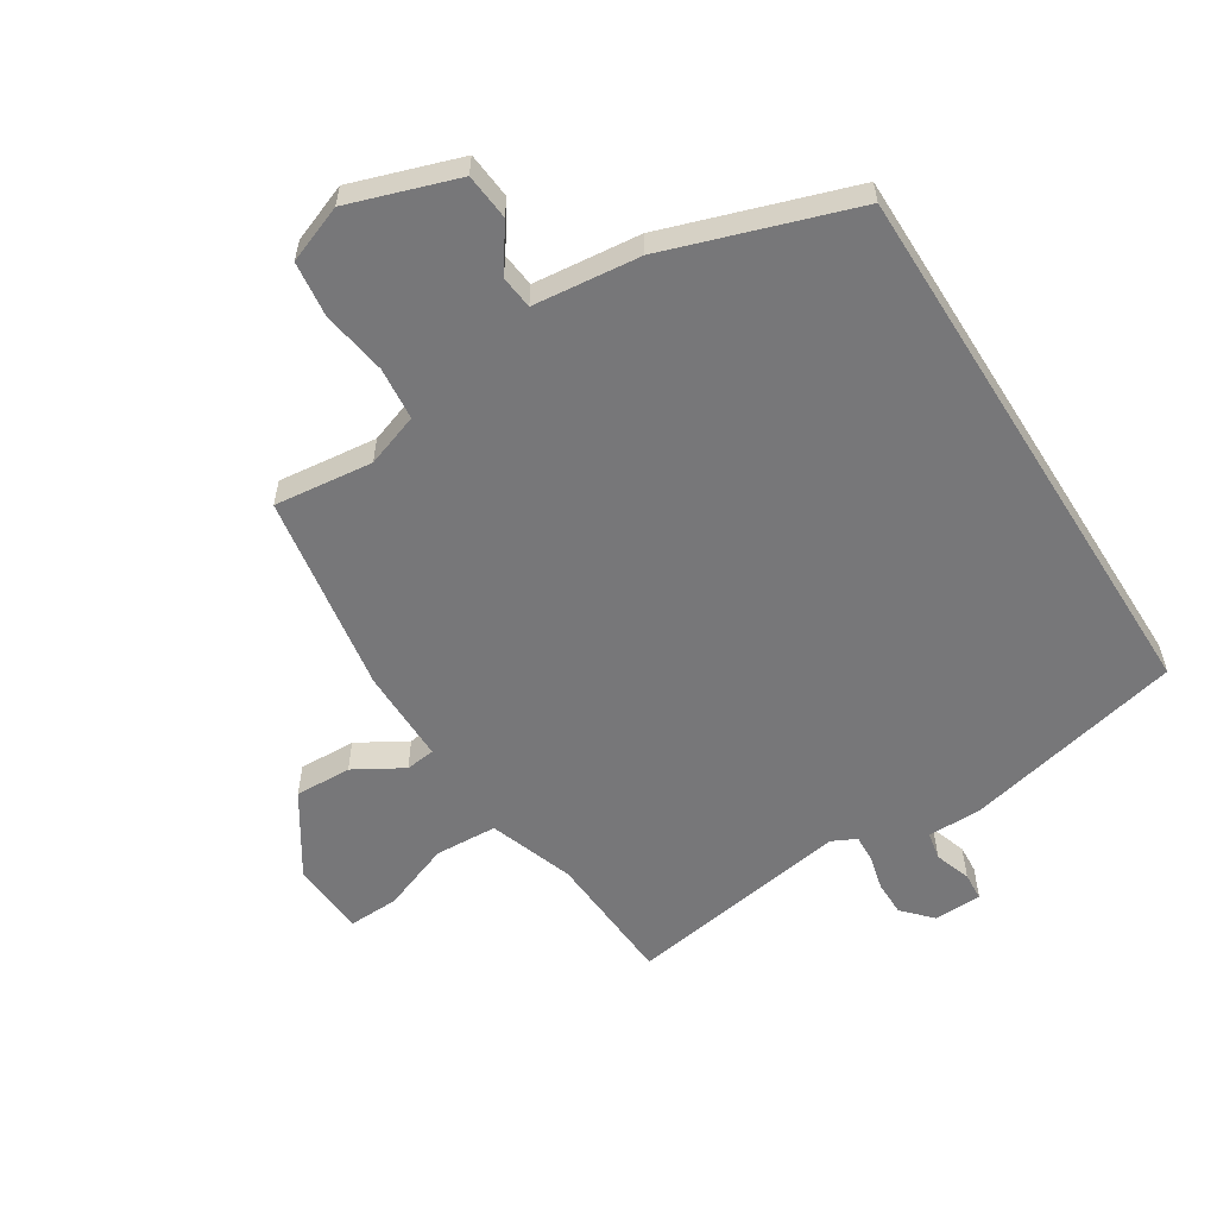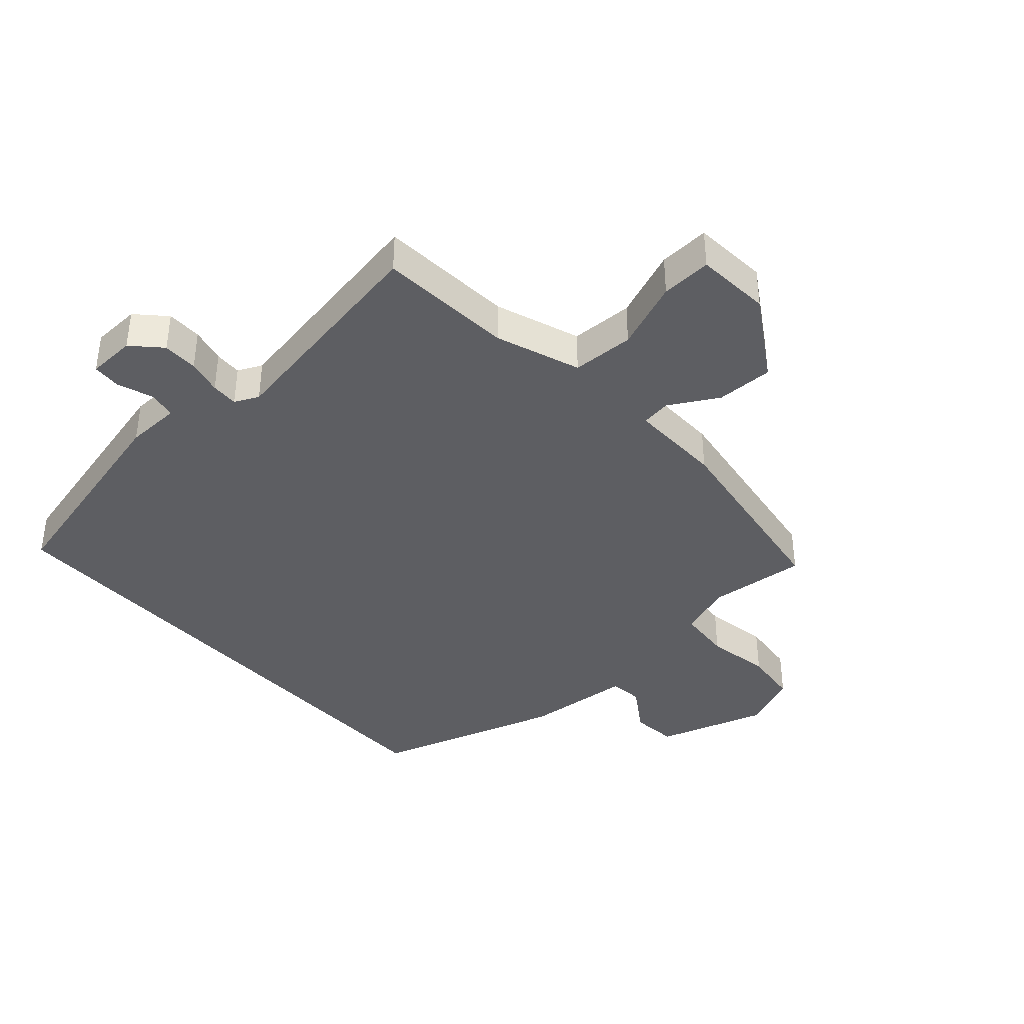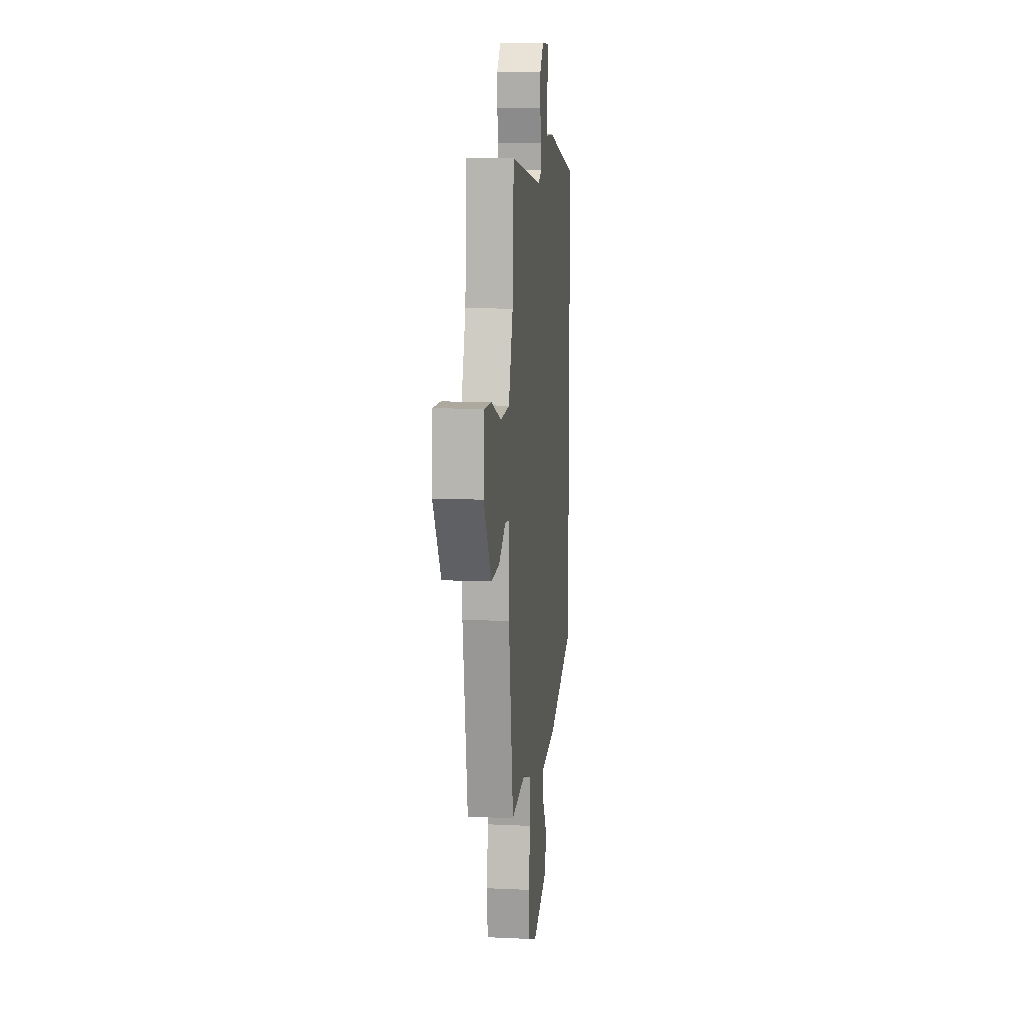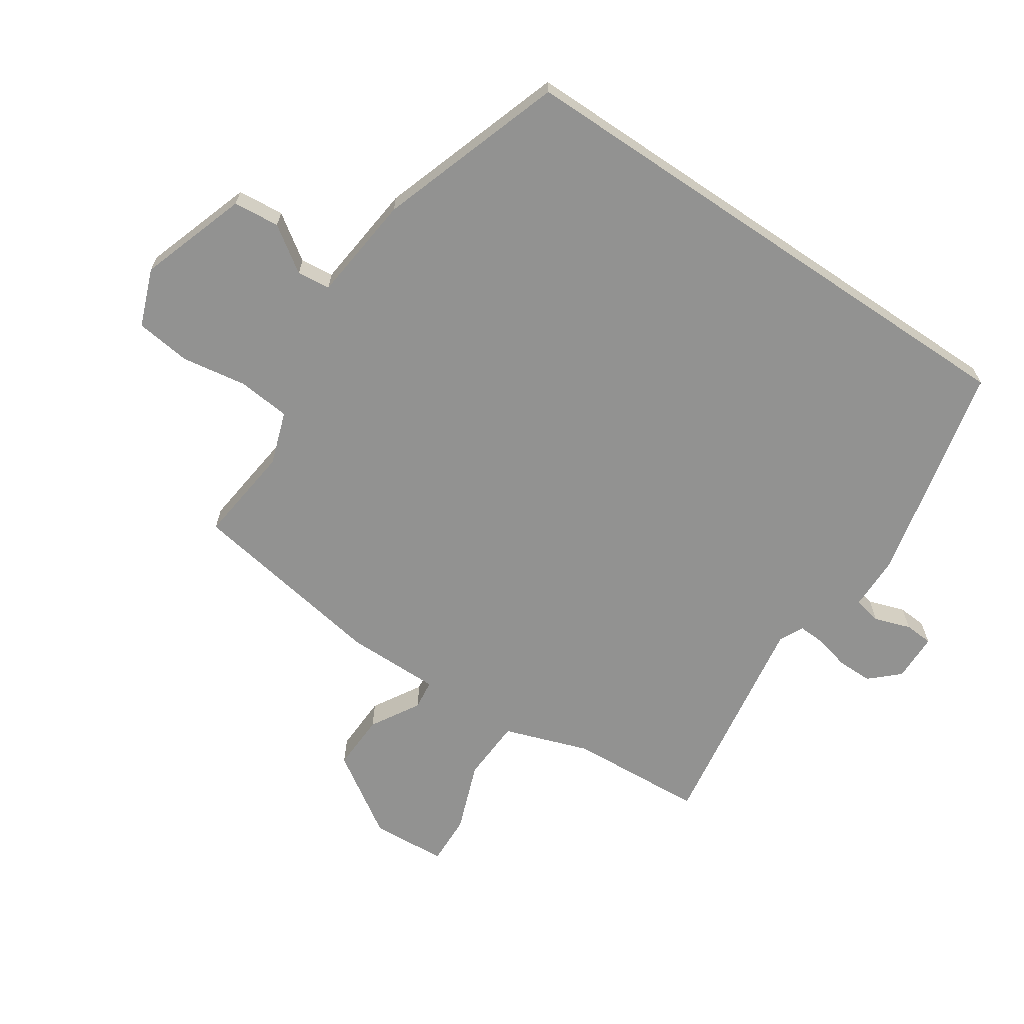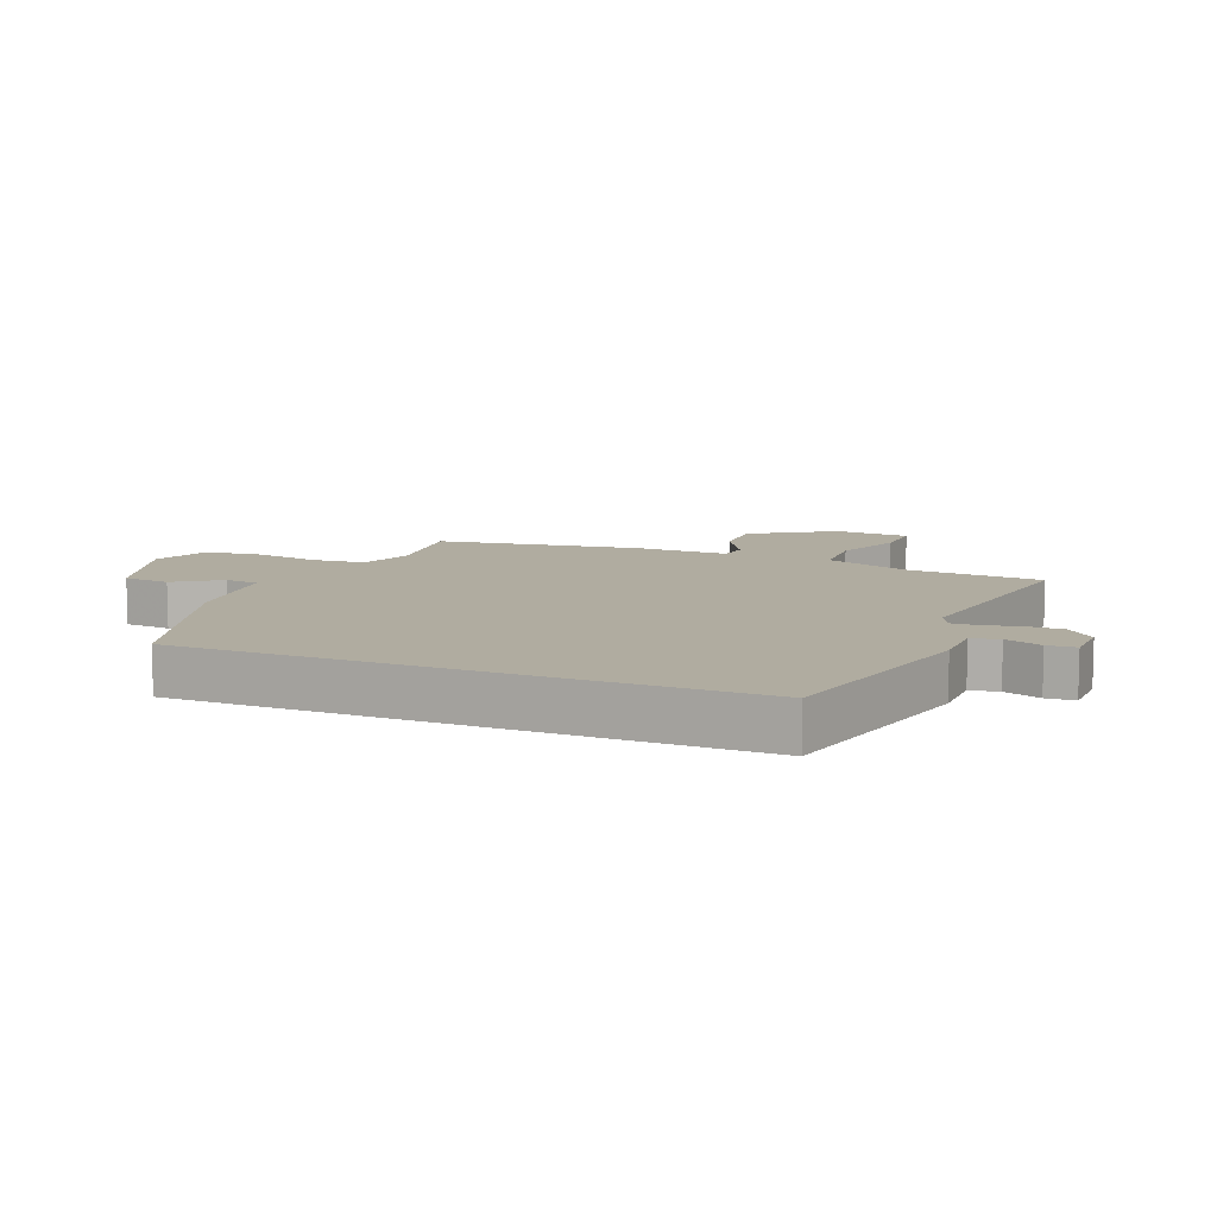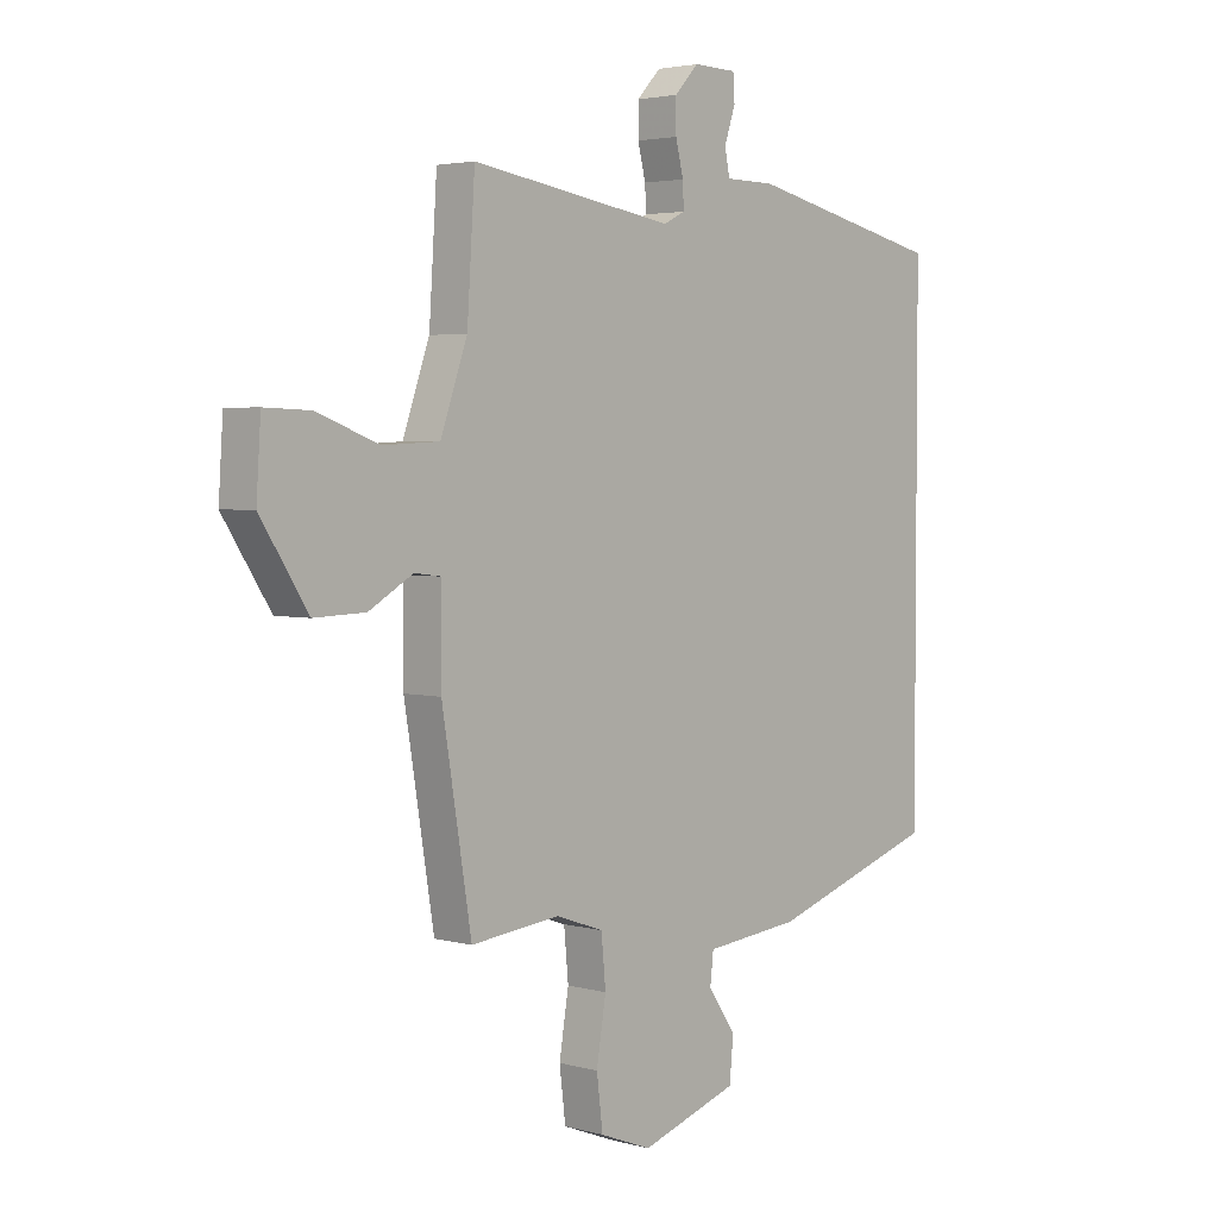
<metadata>
{"format":"obj","ext":"obj","renderer":"f3d","projection":"perspective","resolution":1024,"background":"white","views":[{"elev":-57.2,"azim":-147.9,"up":"+Y"},{"elev":-39.4,"azim":42.5,"up":"+Y"},{"elev":11.2,"azim":96.4,"up":"+Z"},{"elev":-66.2,"azim":-124.0,"up":"+Y"},{"elev":10.0,"azim":-67.6,"up":"+Y"},{"elev":3.3,"azim":132.7,"up":"+Z"}]}
</metadata>
<code>
v 0.445 0.07 0.521
v 0.459 0.07 0.302
v 0.507 0.07 0.165
v 0.608 0.07 0.16
v 0.72 0.07 0.202
v 0.802 0.07 0.205
v 0.81 0.07 0.083
v 0.725 0.07 -0.049
v 0.633 0.07 -0.046
v 0.554 0.07 0
v 0.506 0.07 -0.006
v 0.507 0.07 -0.159
v 0.454 0.07 -0.484
v 0.294 0.07 -0.466
v 0.208 0.07 -0.496
v 0.2 0.07 -0.582
v 0.217 0.07 -0.687
v 0.206 0.07 -0.777
v 0.113 0.07 -0.813
v -0.062 0.07 -0.755
v -0.069 0.07 -0.68
v -0.019 0.07 -0.607
v -0.025 0.07 -0.553
v -0.198 0.07 -0.535
v -0.5 0.07 -0.435
v -0.5 0.07 0.452
v -0.145 0.07 0.533
v -0.056 0.07 0.534
v -0.047 0.07 0.579
v -0.067 0.07 0.638
v -0.064 0.07 0.684
v 0.014 0.07 0.686
v 0.057 0.07 0.64
v 0.057 0.07 0.583
v 0.043 0.07 0.526
v 0.041 0.07 0.482
v 0.08 0.07 0.463
v 0.445 0 0.521
v 0.459 0 0.302
v 0.507 0 0.165
v 0.608 0 0.16
v 0.72 0 0.202
v 0.802 0 0.205
v 0.81 0 0.083
v 0.725 0 -0.049
v 0.633 0 -0.046
v 0.554 0 0
v 0.506 0 -0.006
v 0.507 0 -0.159
v 0.454 0 -0.484
v 0.294 0 -0.466
v 0.208 0 -0.496
v 0.2 0 -0.582
v 0.217 0 -0.687
v 0.206 0 -0.777
v 0.113 0 -0.813
v -0.062 0 -0.755
v -0.069 0 -0.68
v -0.019 0 -0.607
v -0.025 0 -0.553
v -0.198 0 -0.535
v -0.5 0 -0.435
v -0.5 0 0.452
v -0.145 0 0.533
v -0.056 0 0.534
v -0.047 0 0.579
v -0.067 0 0.638
v -0.064 0 0.684
v 0.014 0 0.686
v 0.057 0 0.64
v 0.057 0 0.583
v 0.043 0 0.526
v 0.041 0 0.482
v 0.08 0 0.463
f 33 34 35
f 32 33 35
f 31 32 35
f 30 31 35
f 29 30 35
f 28 29 35 36
f 27 28 36
f 26 27 36
f 25 26 36
f 24 25 36
f 23 24 36
f 22 23 36 37
f 20 21 22
f 19 20 22
f 18 19 22
f 17 18 22
f 16 17 22
f 15 16 22 37
f 11 12 13 14
f 11 14 15 37
f 8 9 10
f 7 8 10
f 6 7 10
f 5 6 10
f 4 5 10
f 3 4 10 11
f 2 3 11 37
f 1 2 37
f 72 71 70
f 72 70 69
f 72 69 68
f 72 68 67
f 72 67 66
f 73 72 66 65
f 73 65 64
f 73 64 63
f 73 63 62
f 73 62 61
f 73 61 60
f 74 73 60 59
f 59 58 57
f 59 57 56
f 59 56 55
f 59 55 54
f 59 54 53
f 74 59 53 52
f 51 50 49 48
f 74 52 51 48
f 47 46 45
f 47 45 44
f 47 44 43
f 47 43 42
f 47 42 41
f 48 47 41 40
f 74 48 40 39
f 74 39 38
f 1 38 39 2
f 2 39 40 3
f 3 40 41 4
f 4 41 42 5
f 5 42 43 6
f 6 43 44 7
f 7 44 45 8
f 8 45 46 9
f 9 46 47 10
f 10 47 48 11
f 11 48 49 12
f 12 49 50 13
f 13 50 51 14
f 14 51 52 15
f 15 52 53 16
f 16 53 54 17
f 17 54 55 18
f 18 55 56 19
f 19 56 57 20
f 20 57 58 21
f 21 58 59 22
f 22 59 60 23
f 23 60 61 24
f 24 61 62 25
f 25 62 63 26
f 26 63 64 27
f 27 64 65 28
f 28 65 66 29
f 29 66 67 30
f 30 67 68 31
f 31 68 69 32
f 32 69 70 33
f 33 70 71 34
f 34 71 72 35
f 35 72 73 36
f 36 73 74 37
f 37 74 38 1

</code>
